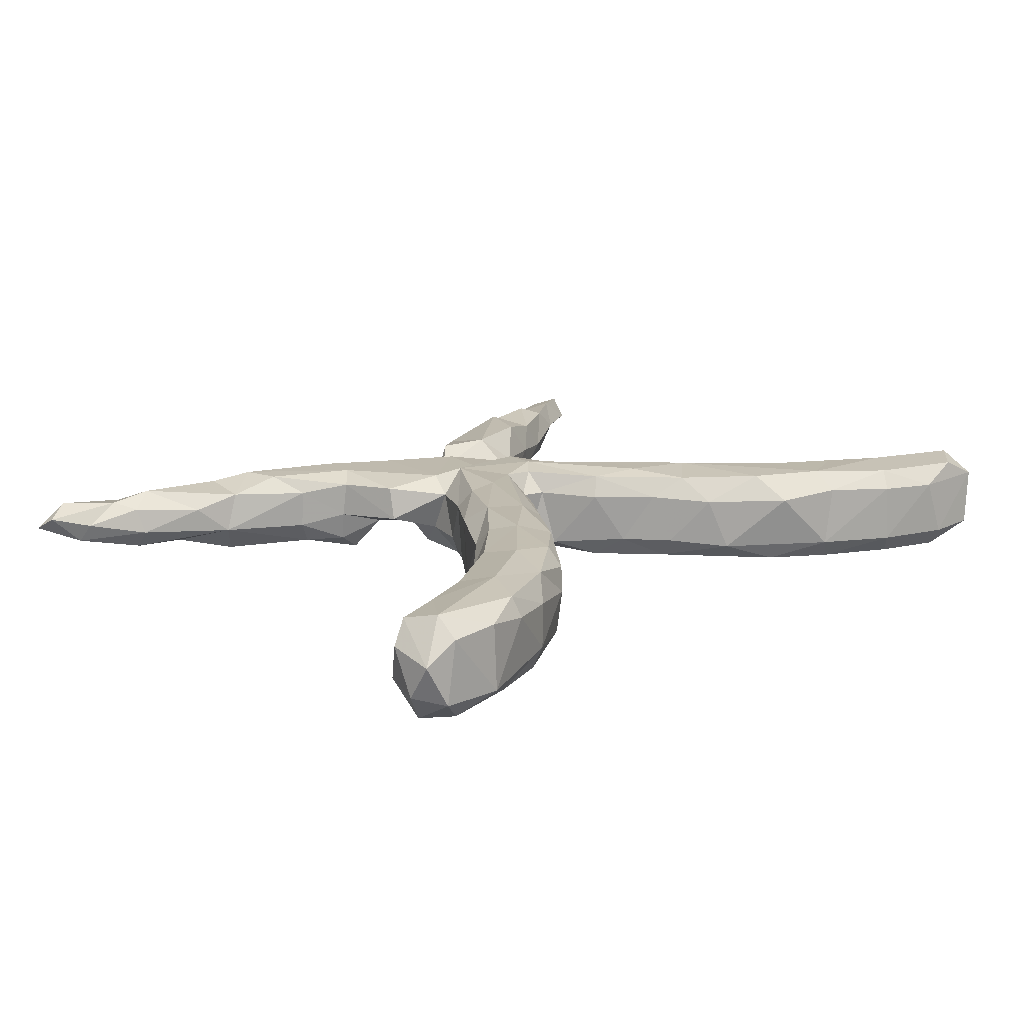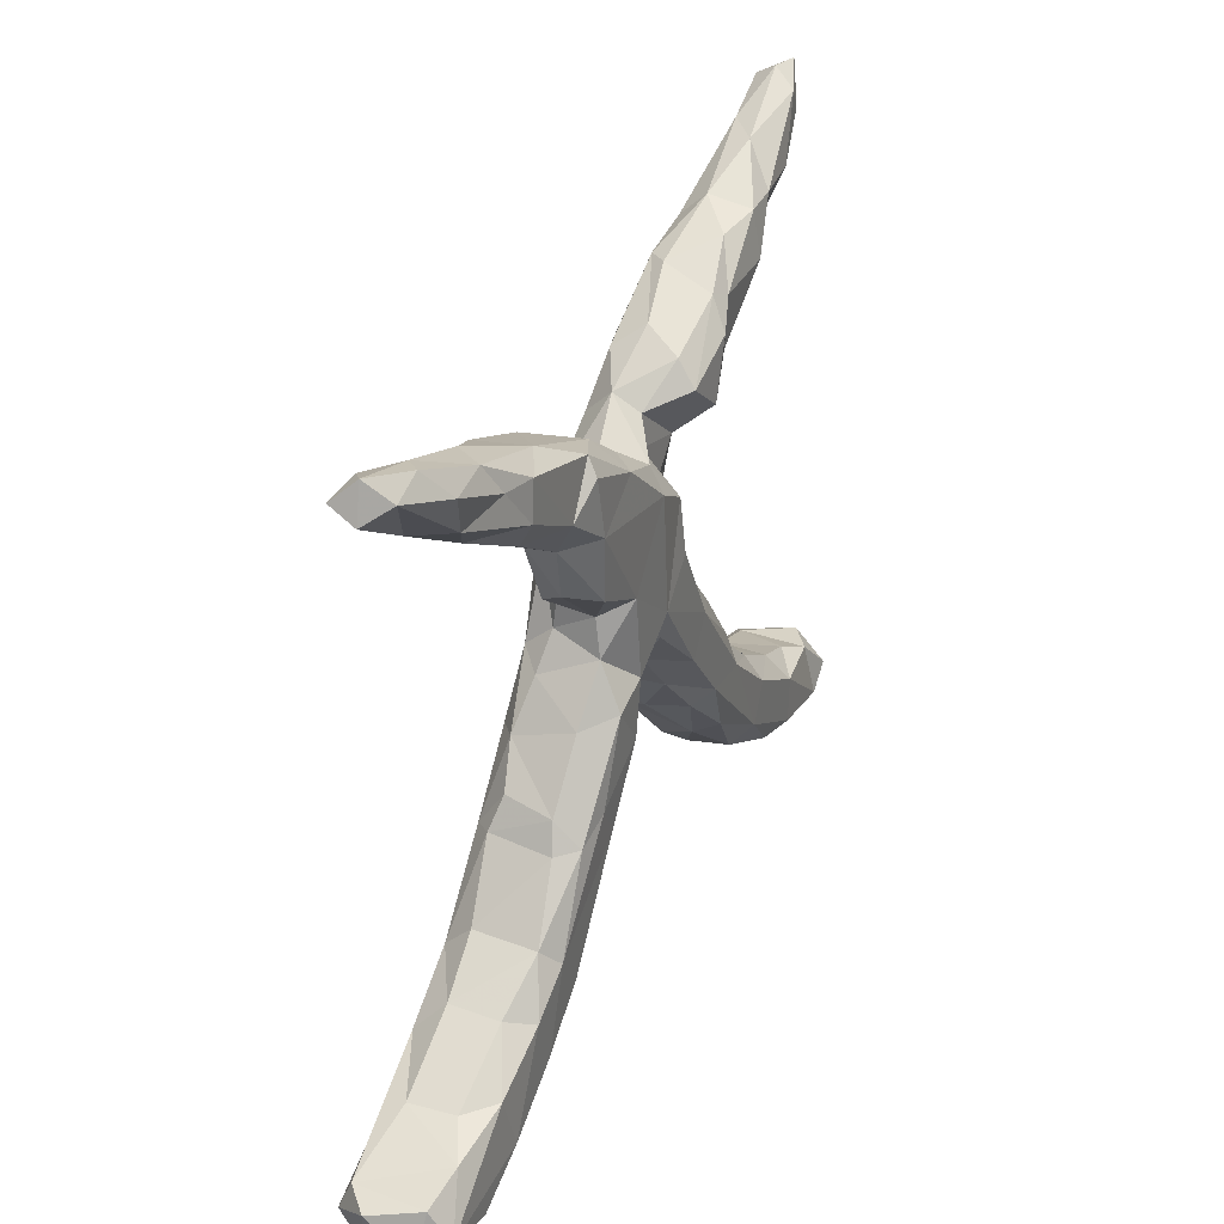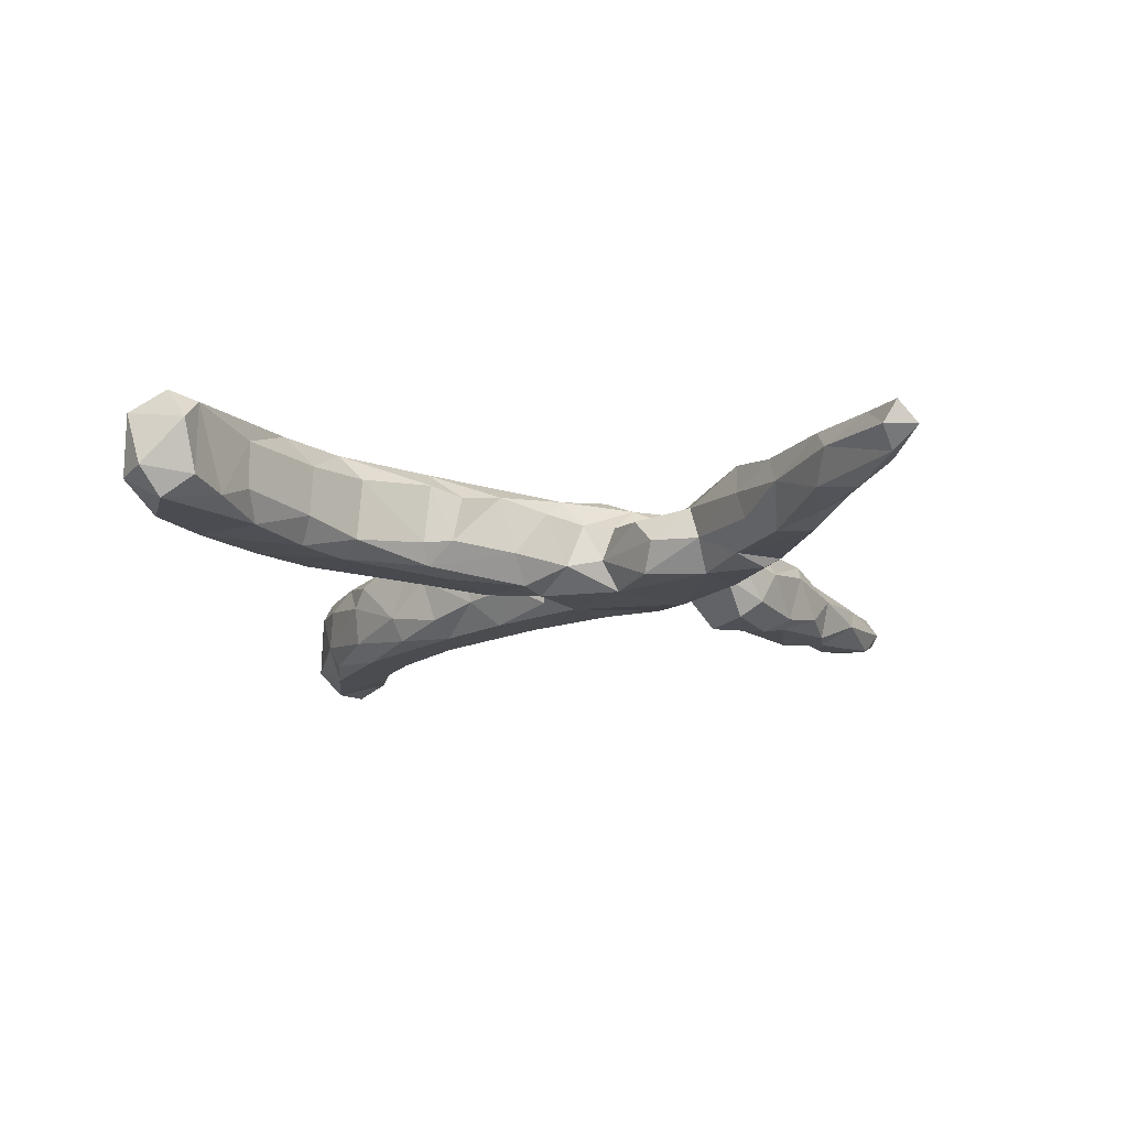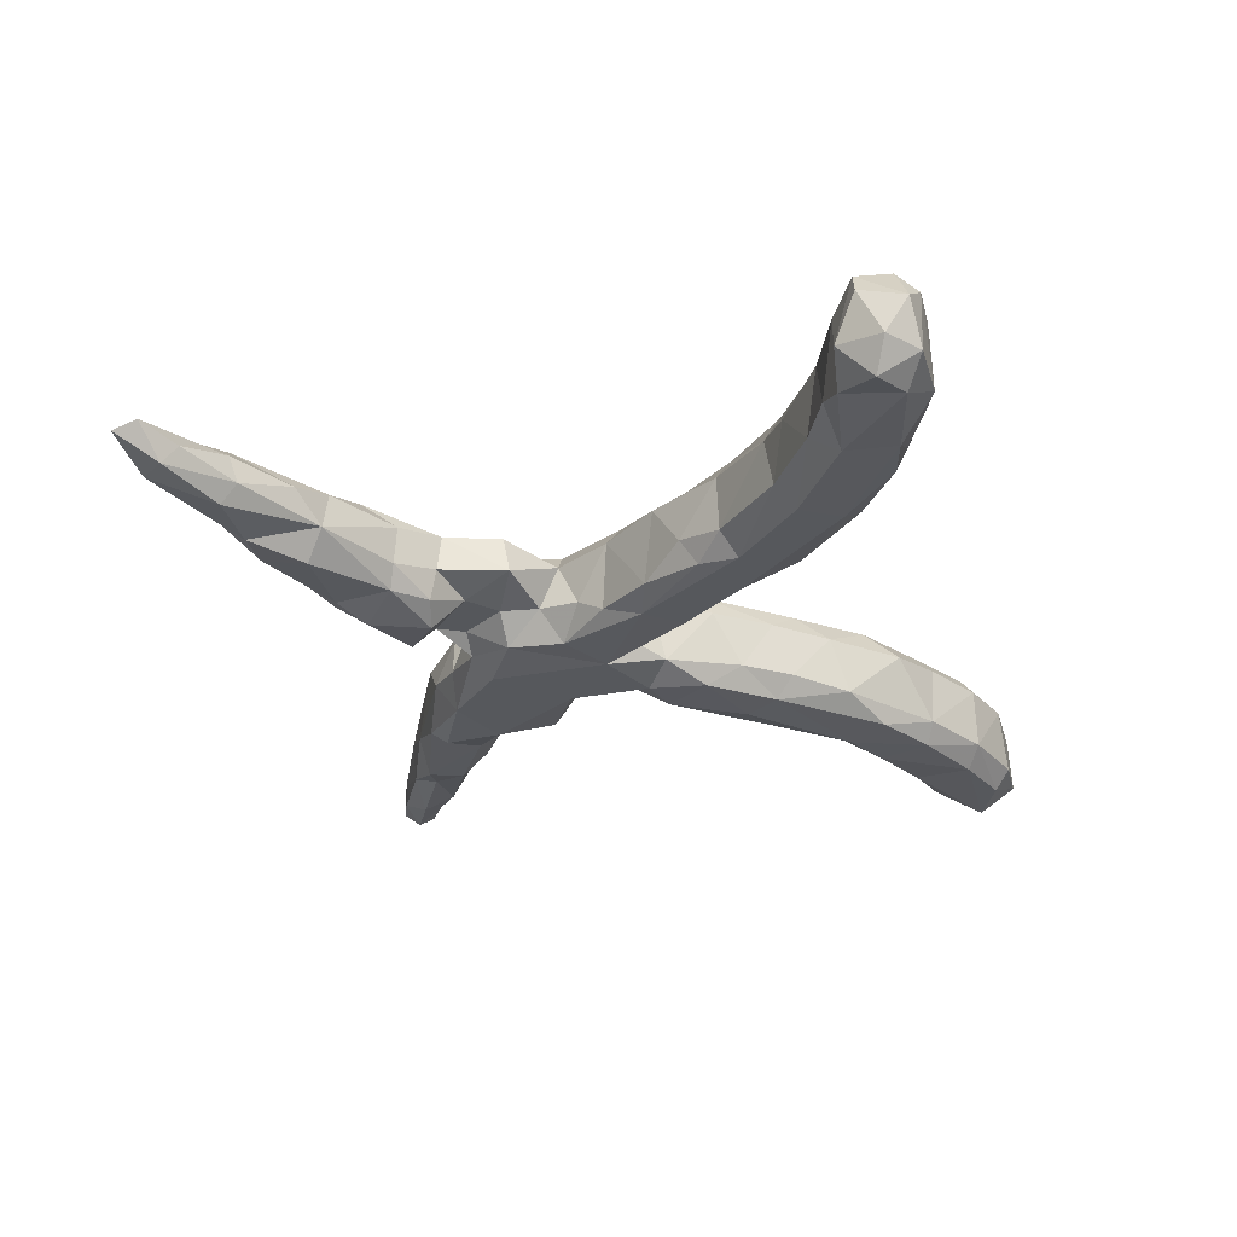
<metadata>
{"format":"obj","ext":"obj","renderer":"f3d","projection":"perspective","resolution":1024,"background":"white","views":[{"elev":15.3,"azim":-46.2,"up":"+Z"},{"elev":32.2,"azim":112.7,"up":"+Y"},{"elev":-15.2,"azim":95.5,"up":"+Z"},{"elev":-28.2,"azim":-77.5,"up":"+Z"}]}
</metadata>
<code>
v 0.7265 -0.4799 -0.03925
v 0.7281 -0.4174 0.02867
v 0.6932 -0.4547 0.08221
v 0.7007 -0.4062 -0.04791
v 0.6955 -0.5108 0.04761
v 0.6889 -0.4088 0.0632
v 0.6357 -0.3841 -0.05982
v 0.686 0.5733 0.03644
v 0.6307 -0.5024 0.07739
v 0.6813 -0.5154 -0.04581
v 0.6899 0.5519 -0.000424
v 0.6046 -0.4885 -0.07991
v 0.6264 0.5799 0.03182
v 0.6508 0.5661 -0.02863
v 0.5774 -0.3618 0.04028
v 0.6715 0.6026 0.003277
v 0.5812 0.5713 -0.01831
v 0.5679 0.4753 0.008869
v 0.5485 -0.3937 0.08248
v 0.6177 0.5354 0.04182
v 0.5931 -0.513 -0.04751
v 0.5329 -0.3594 -0.07419
v 0.5444 0.5226 -0.0468
v 0.562 -0.5053 0.04605
v 0.6963 -0.4558 -0.07989
v 0.5757 -0.3603 -0.03254
v 0.5196 0.4636 -0.03732
v 0.3828 -0.3716 0.08229
v 0.5055 -0.45 -0.08031
v 0.4733 -0.3355 0.08082
v 0.5204 0.4662 0.04491
v 0.4748 -0.469 0.048
v 0.5318 0.5354 0.03611
v 0.4899 -0.4494 0.07744
v 0.4302 -0.3112 -0.07946
v 0.4789 -0.4709 -0.04785
v 0.46 -0.295 -0.0408
v 0.4502 0.513 -0.02973
v 0.4263 0.4673 -0.04825
v 0.4569 -0.2922 0.03771
v 0.552 0.5633 0.007409
v 0.3848 -0.4078 0.05162
v 0.4066 0.3968 0.04422
v 0.3949 -0.3915 -0.07959
v 0.3757 -0.2391 -0.05583
v 0.3702 -0.2722 0.08205
v 0.4516 0.4055 -0.004539
v 0.3532 -0.2687 -0.08015
v 0.3495 0.3462 0.01022
v 0.4115 0.5075 0.01794
v 0.3726 -0.4043 -0.04764
v 0.4832 0.4864 0.05824
v 0.3741 -0.2325 0.04084
v 0.38 0.4654 0.054
v 0.3717 0.4625 -0.05963
v 0.2962 -0.1472 -0.04112
v 0.3822 0.4054 -0.06209
v 0.2985 -0.362 0.03927
v 0.3035 -0.3314 -0.07776
v 0.2707 -0.1431 -0.07316
v 0.3618 0.3583 -0.03455
v 0.3297 0.4697 0.0421
v 0.2869 -0.1393 0.05551
v 0.2031 -0.2594 0.03591
v 0.2723 -0.1053 -0.03232
v 0.2966 0.4592 -0.02585
v 0.3062 0.3478 0.06741
v 0.2129 -0.1201 -0.07998
v 0.2129 0.4126 -0.05955
v 0.2829 -0.3062 0.07965
v 0.2563 -0.1514 0.08326
v 0.2596 -0.09267 0.04249
v 0.2427 0.2839 -0.02956
v 0.2217 0.2703 0.02591
v 0.2282 -0.2848 -0.04943
v 0.2689 0.3433 -0.06349
v 0.2212 0.3864 -0.07553
v 0.1681 0.2974 0.07101
v 0.1977 -0.01458 -0.03474
v 0.2039 0.2935 -0.07831
v 0.2236 0.2069 -0.02621
v 0.2065 -0.0373 0.05673
v 0.164 -0.202 -0.04128
v 0.1976 0.1801 0.012
v 0.1675 -0.04579 0.08312
v 0.3374 0.4284 0.07191
v 0.1525 -0.003044 -0.07854
v 0.1369 0.06471 -0.04267
v 0.1916 -0.2041 0.07499
v 0.1948 0.1951 -0.07412
v 0.1564 -0.1138 0.08315
v 0.1586 0.03342 0.04118
v 0.176 -0.1734 -0.07682
v 0.1947 0.4128 0.04342
v 0.1435 -0.1753 0.04129
v 0.1187 0.3785 -0.02016
v 0.1101 0.3383 -0.07393
v 0.1243 0.05526 0.07102
v 0.1765 0.2507 0.02805
v 0.1132 0.3466 0.05918
v 0.07797 -0.08931 0.03794
v 0.1254 0.0906 0.02938
v 0.09229 -0.07764 0.07346
v 0.1268 0.1223 -0.03168
v 0.1225 0.1419 0.02431
v 0.09832 -0.07338 -0.07823
v 0.1126 -0.1298 -0.04193
v 0.08674 0.01614 -0.07973
v 0.08037 0.171 0.06409
v 0.09919 0.146 -0.07807
v 0.05815 0.3323 -0.03061
v 0.07072 0.1235 0.0823
v 0.05652 0.06364 0.08455
v 0.07519 0.314 0.02502
v 0.04179 -0.01994 -0.05448
v 0.02784 -0.000702 0.04076
v -0.008362 0.06291 -0.07923
v 0.003011 0.1478 0.07
v 0.08102 0.2581 0.02787
v 0.02497 0.03181 0.07618
v 0.009249 0.01262 -0.04307
v 0.01138 0.2949 0.01387
v -0.02465 0.009111 -0.06292
v -0.01832 0.2774 -0.04772
v -0.01343 0.01061 0.04077
v 0.02833 0.243 0.06929
v -0.05077 -0.05218 -0.02641
v -0.06753 -0.06657 0.05015
v 0.005851 0.2504 -0.07837
v -0.07578 0.2034 -0.06935
v -0.06451 0.1234 0.0833
v -0.03152 0.03097 0.0808
v -0.09904 0.155 0.06965
v -0.06556 0.3238 -0.01655
v -0.1119 0.2075 -0.02387
v -0.08266 0.1136 -0.07563
v -0.0808 0.3023 0.07038
v -0.114 -0.07933 -0.07912
v -0.102 0.001244 0.084
v -0.1107 0.1457 -0.02618
v -0.1742 -0.1421 0.0814
v -0.1638 0.02948 0.04448
v -0.1111 0.117 0.0415
v -0.0541 0.2778 -0.02137
v -0.1483 0.008707 0.07567
v -0.1159 -0.1311 -0.0352
v -0.07076 0.3439 0.02814
v -0.117 0.3438 -0.07268
v -0.1571 0.2504 -0.02413
v -0.1277 0.08121 -0.03119
v -0.1365 -0.1488 0.05651
v -0.2235 -0.1047 0.08053
v -0.1791 -0.2043 -0.05121
v -0.1371 0.3746 0.05827
v -0.1924 -0.2299 0.02625
v -0.1466 0.03811 -0.05781
v -0.1793 0.367 0.07042
v -0.1256 0.3822 -0.04405
v -0.2106 0.3848 -0.07846
v -0.1918 0.172 -0.000226
v -0.1904 0.1832 0.05589
v -0.2025 -0.1817 -0.07995
v -0.1563 -0.02319 -0.07873
v -0.2134 -0.03984 -0.06004
v -0.1596 0.4071 0.01303
v -0.2781 -0.2284 0.08302
v -0.225 0.276 -0.004321
v -0.2339 -0.05601 0.04967
v -0.2204 0.2713 0.05355
v -0.1799 0.2943 -0.07869
v -0.233 -0.2629 0.06868
v -0.2926 -0.193 -0.07995
v -0.2679 0.3321 -0.05651
v -0.3154 -0.3625 0.04695
v -0.2708 -0.1304 -0.07041
v -0.2196 0.2856 -0.05271
v -0.2605 0.4185 -0.06314
v -0.2385 -0.2928 -0.03112
v -0.258 0.4524 0.03057
v -0.2862 0.4487 0.05868
v -0.1885 0.3044 0.07016
v -0.2719 -0.1028 -0.02811
v -0.2288 0.4309 -0.05241
v -0.3075 -0.1899 0.07398
v -0.3764 -0.3544 -0.08172
v -0.3386 -0.3747 -0.05452
v -0.3148 -0.1665 0.04387
v -0.3828 0.4198 -0.06423
v -0.3178 -0.1702 -0.04467
v -0.3275 0.4288 0.07009
v -0.312 -0.3305 0.07377
v -0.2845 0.3204 0.04023
v -0.2501 -0.275 -0.07197
v -0.3144 0.3699 0.06887
v -0.2872 0.3233 -0.02203
v -0.3838 -0.3275 0.08254
v -0.3847 0.4909 -0.0517
v -0.4116 -0.4058 0.06842
v -0.4056 -0.2504 0.03738
v -0.4095 -0.2937 -0.08139
v -0.3322 -0.3801 0.0122
v -0.3181 0.4777 -0.03348
v -0.4048 -0.274 0.0718
v -0.4573 -0.4529 -0.03342
v -0.3811 0.5045 0.0155
v -0.3885 0.3918 0.04416
v -0.4237 -0.265 -0.04572
v -0.4596 -0.4356 -0.07013
v -0.4509 -0.4479 0.03495
v -0.3792 0.4687 0.05496
v -0.5419 -0.4685 0.07279
v -0.4082 0.3924 -0.02068
v -0.4616 -0.2852 0.03244
v -0.4827 0.5513 -0.008464
v -0.455 0.42 0.02194
v -0.5084 -0.4009 0.08223
v -0.5337 0.5581 0.03167
v -0.5437 -0.3727 -0.0811
v -0.4465 0.4927 -0.05131
v -0.5422 -0.3567 0.07177
v -0.5272 -0.3263 -0.04423
v -0.5113 0.4987 0.05514
v -0.5447 0.4854 0.02818
v -0.5402 -0.4499 -0.08121
v -0.6068 -0.3582 -0.04364
v -0.5364 -0.4834 0.04117
v -0.5629 -0.3469 0.04442
v -0.5382 0.4716 -0.01445
v -0.6102 -0.5031 -0.05028
v -0.5351 0.496 -0.04511
v -0.6131 -0.501 0.05334
v -0.6281 0.548 -0.02652
v -0.6652 -0.4723 -0.08367
v -0.6358 0.5867 0.0391
v -0.7057 -0.4977 -0.05008
v -0.6376 -0.3963 0.07376
v -0.5677 0.5227 0.039
v -0.6914 -0.4997 0.04782
v -0.6619 -0.3816 0.04542
v -0.709 -0.4383 -0.08349
v -0.6573 -0.3833 -0.0665
v -0.6739 0.5666 0.01902
v -0.6951 -0.4673 0.08002
v -0.6194 0.5271 0.004034
v -0.6238 0.6065 0.005928
v -0.7155 -0.4161 0.06874
v -0.603 0.5824 -0.02952
v -0.7133 -0.3878 -0.03235
v -0.6833 0.5994 -0.00128
v -0.7395 -0.4548 -0.0398
v -0.7384 -0.4206 0.03111
v -0.7384 -0.4883 0.01331
f 114 78 100
f 94 100 78
f 111 114 100
f 99 78 114
f 147 126 122
f 119 122 126
f 124 147 122
f 137 126 147
f 180 165 179
f 183 179 165
f 205 180 179
f 154 165 180
f 222 223 215
f 228 215 223
f 206 222 215
f 237 223 222
f 217 237 222
f 244 223 237
f 210 217 222
f 234 237 217
f 54 52 50
f 33 50 52
f 62 54 50
f 43 52 54
f 154 137 147
f 133 126 137
f 157 137 154
f 180 157 154
f 181 137 157
f 194 169 181
f 161 181 169
f 190 194 181
f 192 169 194
f 78 67 86
f 43 86 67
f 94 78 86
f 74 67 78
f 62 94 86
f 96 100 94
f 165 154 147
f 190 181 157
f 180 190 157
f 206 192 194
f 190 206 194
f 212 192 206
f 49 43 67
f 54 86 43
f 210 190 180
f 210 206 190
f 222 206 210
f 212 206 215
f 52 43 31
f 47 31 43
f 33 52 31
f 62 86 54
f 66 94 62
f 205 210 180
f 205 217 210
f 20 33 31
f 247 219 230
f 212 230 219
f 232 247 230
f 214 219 247
f 219 214 197
f 205 197 214
f 188 219 197
f 66 38 55
f 39 55 38
f 69 66 55
f 50 38 66
f 23 39 38
f 57 55 39
f 27 39 23
f 17 23 38
f 14 27 23
f 57 39 27
f 212 219 188
f 177 188 197
f 173 188 177
f 202 177 197
f 183 177 202
f 205 202 197
f 69 55 76
f 57 76 55
f 77 69 76
f 96 66 69
f 47 57 27
f 18 47 27
f 61 57 47
f 228 230 212
f 173 212 188
f 177 183 159
f 148 159 183
f 173 177 159
f 97 69 77
f 80 97 77
f 96 69 97
f 80 77 76
f 61 76 57
f 49 61 47
f 195 212 173
f 170 173 159
f 148 170 159
f 176 173 170
f 158 148 183
f 134 148 158
f 165 158 183
f 170 148 134
f 147 134 158
f 111 96 97
f 124 111 97
f 100 96 111
f 129 97 80
f 73 76 61
f 225 218 241
f 233 241 218
f 239 225 241
f 221 218 225
f 200 218 221
f 227 221 225
f 185 218 200
f 172 185 200
f 224 218 185
f 185 193 186
f 178 186 193
f 208 185 186
f 162 193 185
f 51 59 44
f 48 44 59
f 36 51 44
f 75 59 51
f 29 25 12
f 10 12 25
f 36 29 12
f 22 25 29
f 7 4 25
f 1 25 4
f 22 7 25
f 6 4 7
f 248 241 240
f 233 240 241
f 250 248 240
f 239 241 248
f 235 240 233
f 224 233 218
f 229 233 224
f 208 224 185
f 204 224 208
f 204 208 186
f 201 204 186
f 29 36 44
f 32 51 36
f 35 29 44
f 2 1 4
f 10 25 1
f 235 250 240
f 251 248 250
f 21 36 12
f 10 21 12
f 24 36 21
f 5 21 10
f 5 10 1
f 252 250 235
f 229 235 233
f 238 235 229
f 204 229 224
f 226 229 204
f 149 170 134
f 245 217 214
f 205 214 217
f 247 245 214
f 234 217 245
f 41 13 16
f 8 16 13
f 17 41 16
f 33 13 41
f 246 239 248
f 251 246 248
f 236 239 246
f 6 2 4
f 3 2 6
f 50 33 41
f 20 13 33
f 8 13 20
f 38 50 41
f 249 234 245
f 247 249 245
f 242 234 249
f 232 242 249
f 237 234 242
f 11 16 8
f 11 8 20
f 231 226 211
f 209 211 226
f 243 231 211
f 229 226 231
f 216 243 211
f 238 231 243
f 252 238 243
f 229 231 238
f 252 243 246
f 236 246 243
f 251 252 246
f 235 238 252
f 3 9 5
f 24 5 9
f 2 3 5
f 19 9 3
f 34 24 9
f 21 5 24
f 19 34 9
f 32 24 34
f 42 32 34
f 36 24 32
f 211 209 198
f 201 198 209
f 216 211 198
f 204 209 226
f 236 243 216
f 220 236 216
f 250 252 251
f 1 2 5
f 19 3 6
f 28 34 19
f 30 28 19
f 42 34 28
f 204 201 209
f 174 198 201
f 227 236 220
f 203 220 216
f 227 239 236
f 30 19 6
f 73 80 76
f 90 80 73
f 195 173 176
f 167 195 176
f 149 176 170
f 167 176 149
f 129 124 97
f 122 111 124
f 130 124 129
f 110 129 80
f 81 90 73
f 74 81 73
f 104 90 81
f 110 80 90
f 135 144 130
f 124 130 144
f 140 135 130
f 149 144 135
f 134 124 144
f 117 130 129
f 117 129 110
f 104 110 90
f 140 130 136
f 117 136 130
f 150 140 136
f 163 136 117
f 108 117 110
f 88 110 104
f 88 108 110
f 115 117 108
f 102 88 104
f 150 136 156
f 163 156 136
f 142 150 156
f 164 156 163
f 138 163 117
f 87 108 88
f 79 87 88
f 106 108 87
f 18 11 20
f 31 18 20
f 14 11 18
f 244 237 242
f 232 244 242
f 47 18 31
f 228 223 244
f 66 62 50
f 202 205 179
f 183 202 179
f 96 94 66
f 49 47 43
f 212 215 228
f 74 49 67
f 158 165 147
f 73 49 74
f 195 192 212
f 122 114 111
f 17 38 41
f 232 228 244
f 124 134 147
f 123 138 117
f 162 163 138
f 123 117 121
f 115 121 117
f 125 123 121
f 116 121 115
f 106 115 108
f 51 32 42
f 196 216 198
f 58 42 28
f 70 58 28
f 51 42 58
f 198 174 191
f 171 191 174
f 196 198 191
f 166 196 191
f 178 174 201
f 203 216 196
f 213 227 220
f 225 239 227
f 30 6 15
f 7 15 6
f 40 30 15
f 46 28 30
f 71 70 28
f 64 58 70
f 178 171 174
f 166 191 171
f 203 196 166
f 213 220 203
f 199 213 203
f 221 227 213
f 37 40 15
f 46 30 40
f 71 28 46
f 89 64 70
f 75 58 64
f 141 166 171
f 184 203 166
f 184 199 203
f 207 213 199
f 53 46 40
f 45 53 40
f 63 46 53
f 63 71 46
f 89 70 71
f 95 64 89
f 152 184 166
f 127 138 123
f 68 106 87
f 92 79 88
f 60 87 79
f 175 164 163
f 142 156 164
f 125 127 123
f 146 138 127
f 107 115 106
f 60 68 87
f 93 106 68
f 48 68 60
f 65 60 79
f 182 164 175
f 189 182 175
f 168 164 182
f 172 175 163
f 128 146 127
f 162 138 146
f 93 107 106
f 101 115 107
f 56 60 65
f 82 65 79
f 162 172 163
f 189 175 172
f 185 172 162
f 153 162 146
f 83 107 93
f 75 83 93
f 95 107 83
f 48 93 68
f 187 182 189
f 155 153 146
f 193 162 153
f 45 48 60
f 60 56 45
f 53 45 56
f 35 48 45
f 207 189 172
f 200 207 172
f 199 189 207
f 59 75 93
f 64 83 75
f 48 59 93
f 221 207 200
f 178 193 153
f 155 178 153
f 37 35 45
f 44 48 35
f 40 37 45
f 22 35 37
f 26 22 37
f 29 35 22
f 213 207 221
f 201 186 178
f 58 75 51
f 22 26 7
f 15 7 26
f 128 127 125
f 132 128 125
f 187 199 184
f 91 89 71
f 155 151 171
f 141 171 151
f 178 155 171
f 146 151 155
f 132 141 151
f 152 166 141
f 152 187 184
f 189 199 187
f 56 63 53
f 72 71 63
f 85 91 71
f 103 89 91
f 103 95 89
f 83 64 95
f 139 152 141
f 168 187 152
f 113 103 91
f 101 95 103
f 116 101 103
f 107 95 101
f 65 72 63
f 82 71 72
f 65 82 72
f 85 71 82
f 98 85 82
f 113 91 85
f 151 128 132
f 146 128 151
f 139 141 132
f 145 168 152
f 182 187 168
f 98 113 85
f 120 103 113
f 120 116 103
f 115 101 116
f 131 139 132
f 145 152 139
f 92 98 82
f 132 120 113
f 125 116 120
f 120 132 125
f 26 37 15
f 142 168 145
f 14 17 16
f 11 14 16
f 23 17 14
f 232 249 247
f 114 122 119
f 109 119 126
f 99 114 119
f 74 78 99
f 84 74 99
f 105 99 119
f 105 84 99
f 81 74 84
f 167 160 169
f 161 169 160
f 192 167 169
f 149 160 167
f 143 161 160
f 119 109 105
f 102 105 109
f 104 84 105
f 140 143 160
f 133 161 143
f 150 143 140
f 135 140 160
f 104 105 102
f 98 102 109
f 142 143 150
f 131 143 142
f 92 82 79
f 56 65 63
f 104 81 84
f 92 88 102
f 125 121 116
f 92 102 98
f 112 98 109
f 118 109 126
f 195 167 192
f 131 145 139
f 131 142 145
f 164 168 142
f 112 113 98
f 113 131 132
f 131 113 112
f 143 131 133
f 118 133 131
f 118 112 109
f 118 131 112
f 133 118 126
f 181 161 133
f 137 181 133
f 61 49 73
f 149 134 144
f 160 149 135
f 228 232 230
f 18 27 14

</code>
